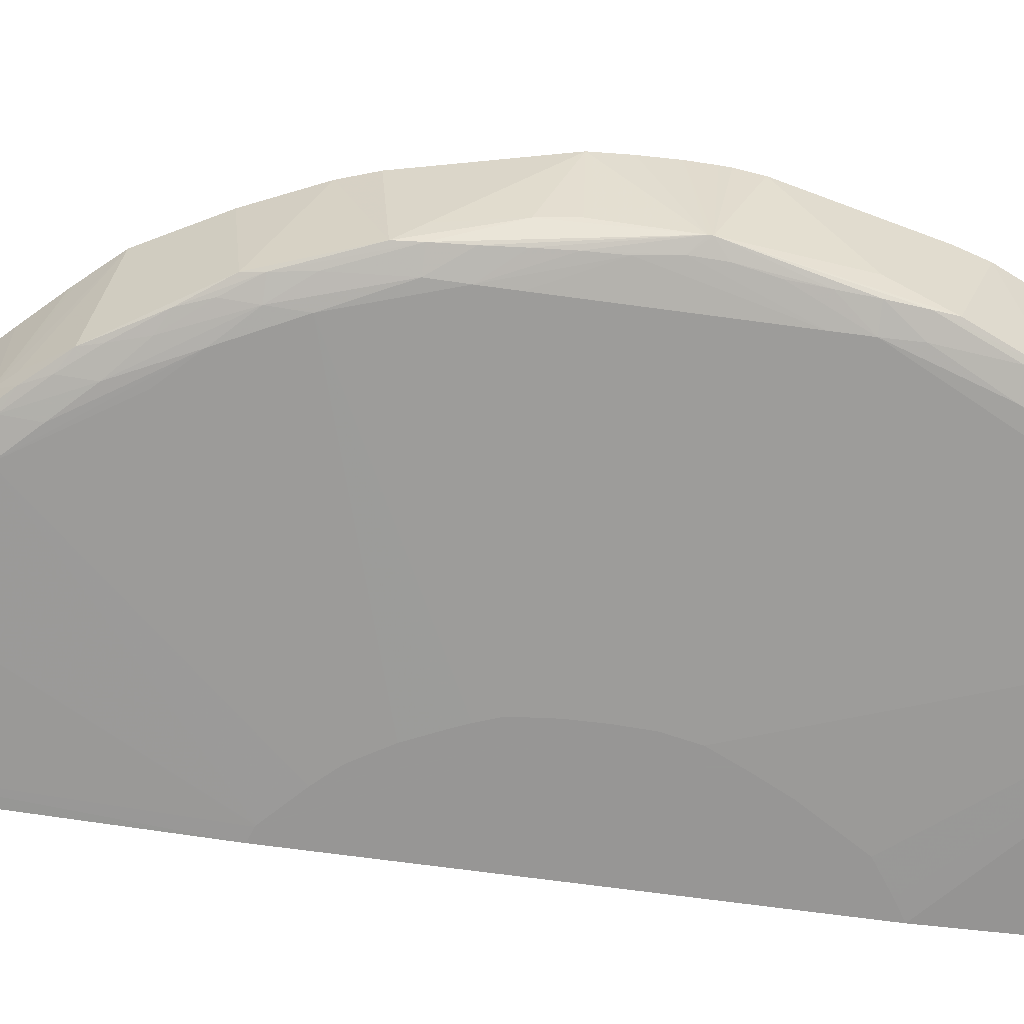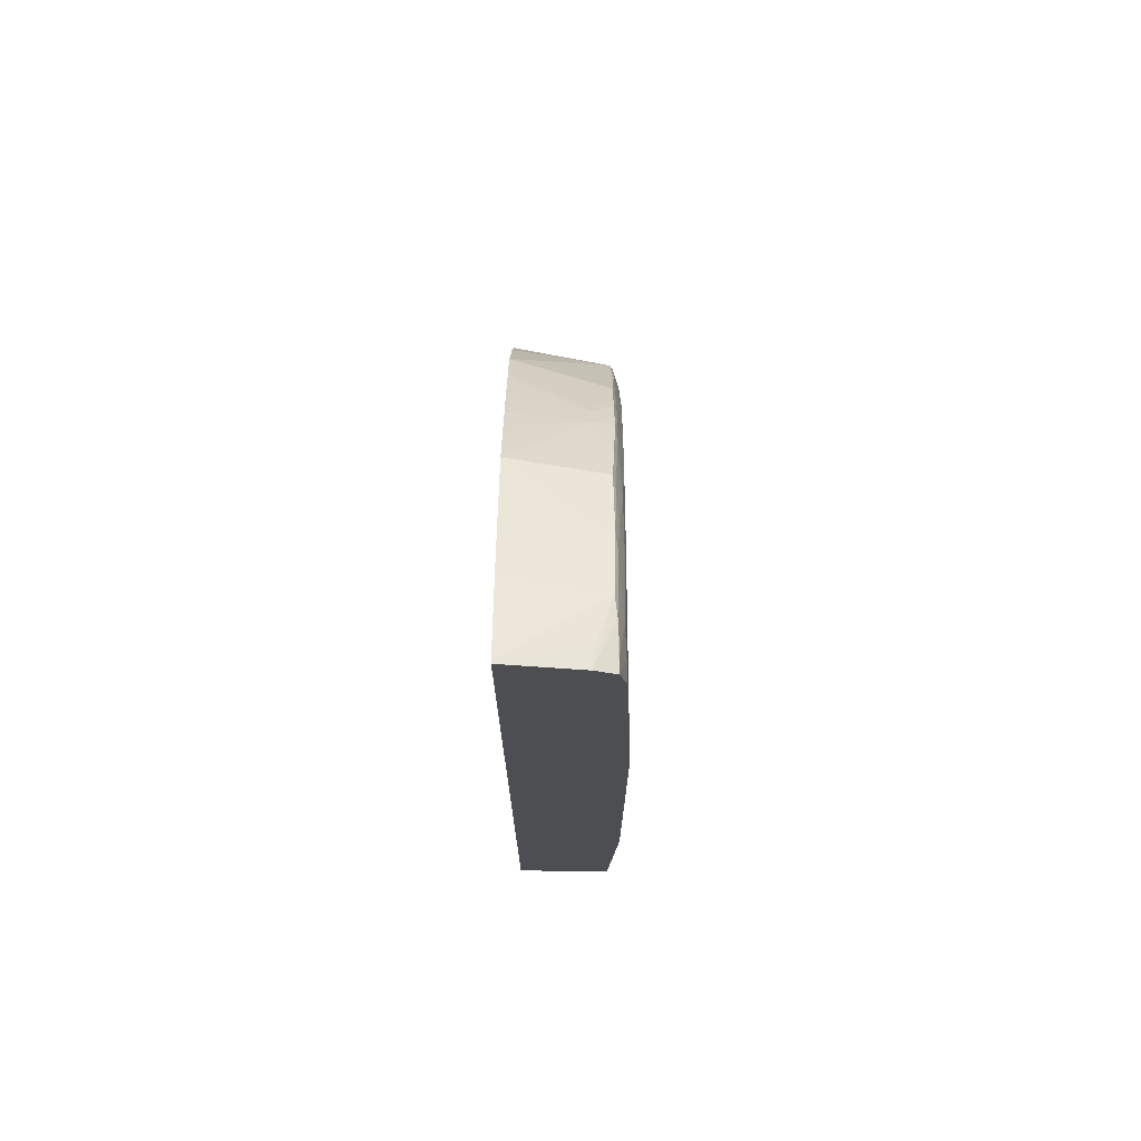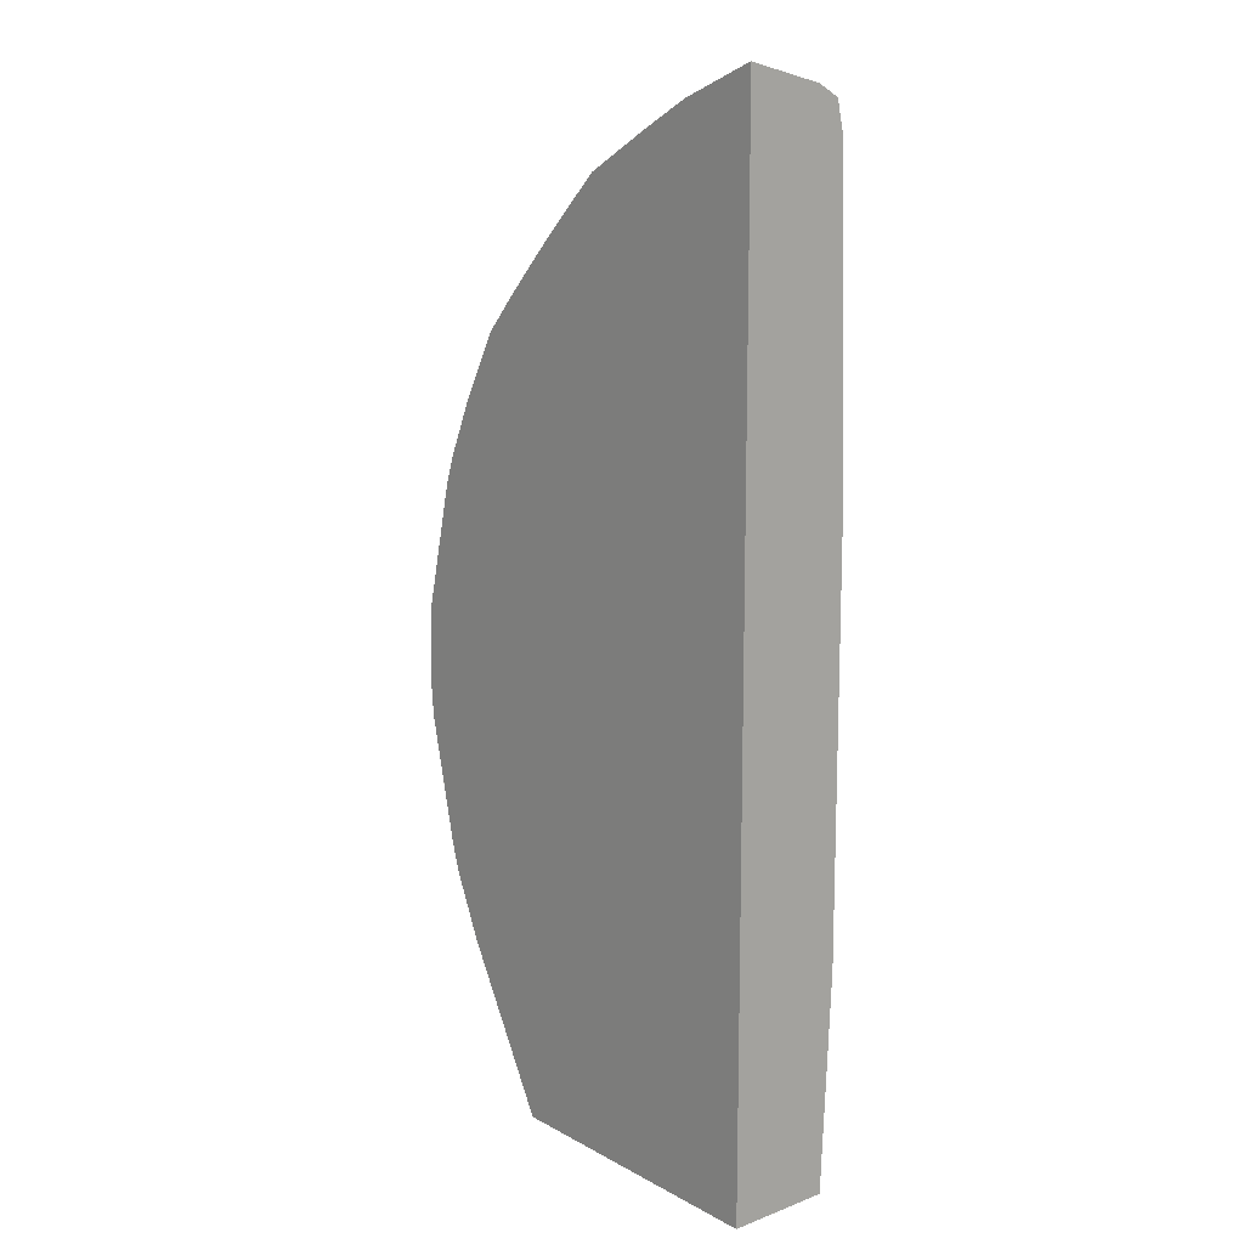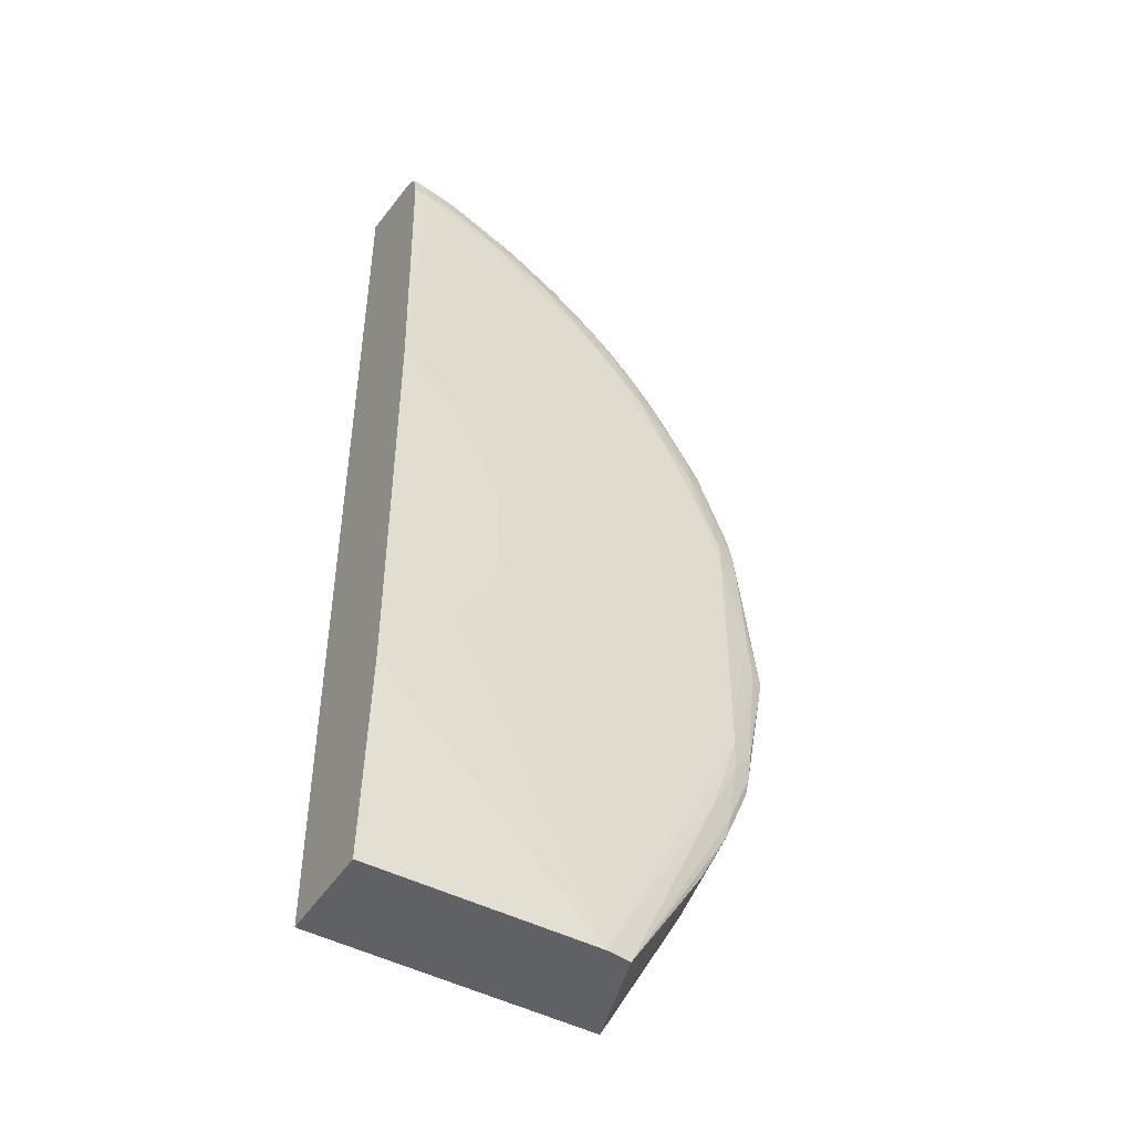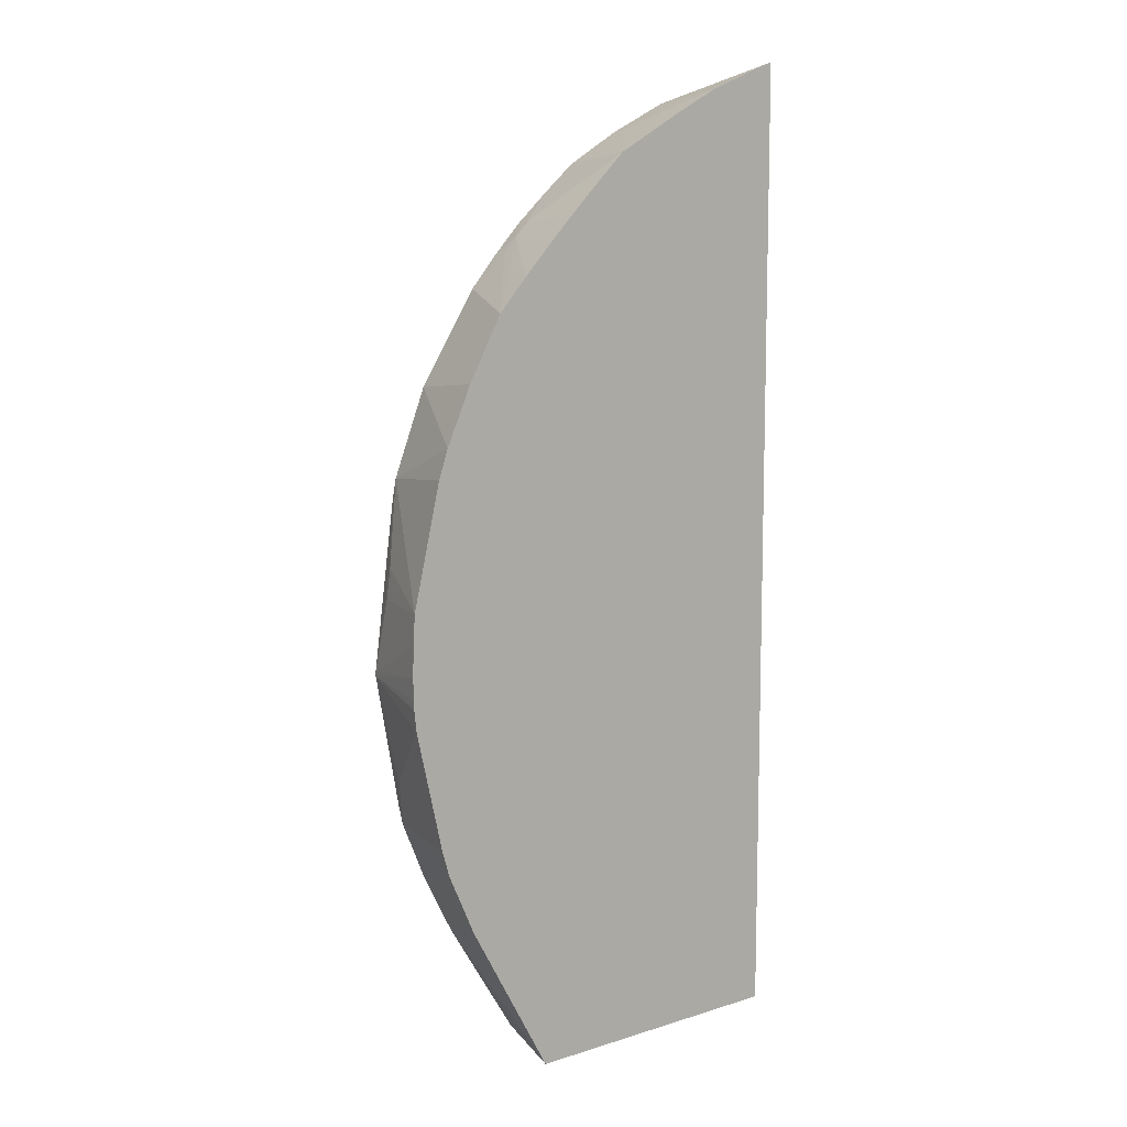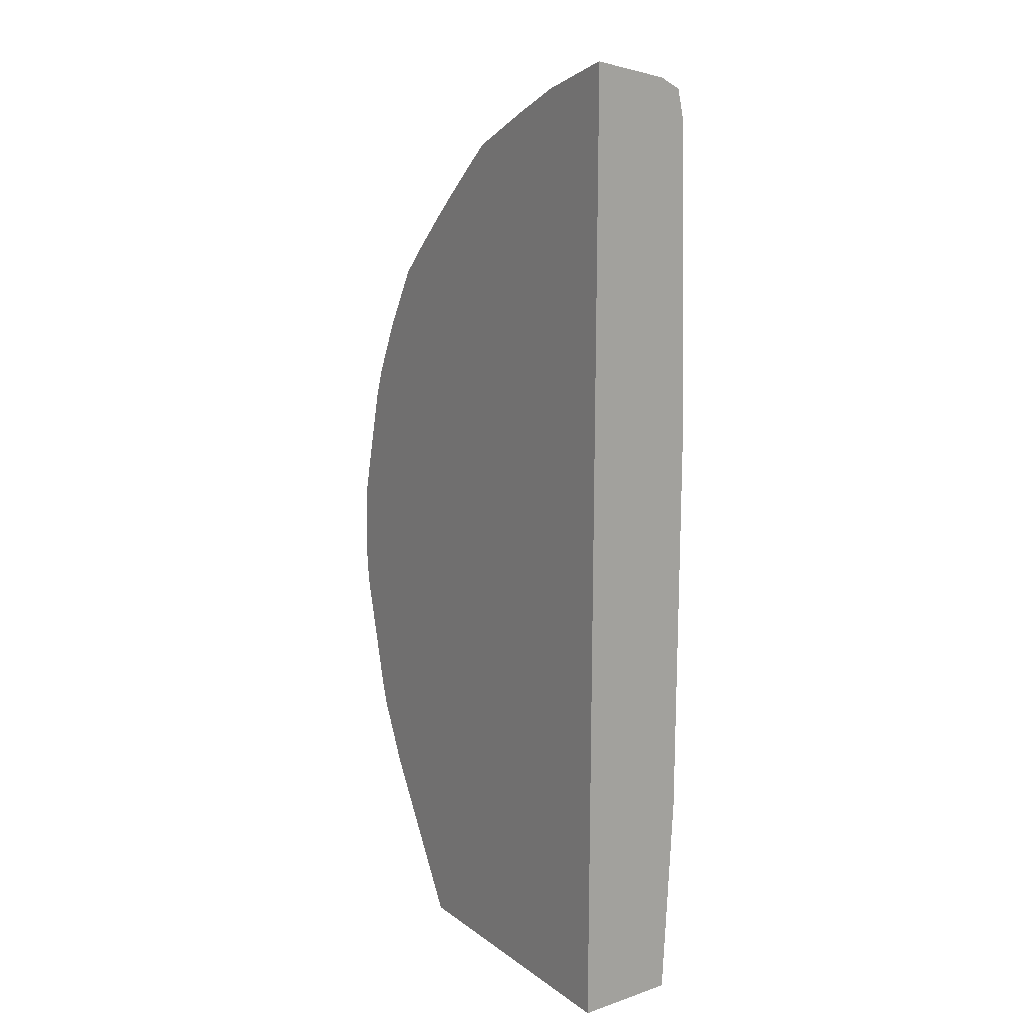
<metadata>
{"format":"obj","ext":"obj","renderer":"f3d","projection":"perspective","resolution":1024,"background":"white","views":[{"elev":-68.0,"azim":82.2,"up":"+Y"},{"elev":73.2,"azim":-89.3,"up":"+Z"},{"elev":13.6,"azim":-130.0,"up":"+Z"},{"elev":-46.7,"azim":-31.3,"up":"+Z"},{"elev":10.1,"azim":141.5,"up":"+Z"},{"elev":16.1,"azim":-124.8,"up":"+Z"}]}
</metadata>
<code>
v 0.01033 -0.01751 -6.524e-05
v 0.01001 -0.01909 -0.0002969
v 0.01001 -0.01909 -0.00036
v 0.01032 -0.01751 -0.000452
v 0.01032 -0.01751 0.0004578
v 0.009792 -0.01917 -0.0001027
v 0.01028 -0.01751 0.0009893
v 0.009944 -0.01882 0.0009893
v 0.00987 -0.01882 0.001521
v 0.009567 -0.01917 0.002586
v 0.009609 -0.01919 0.002052
v 0.009656 -0.01919 0.001521
v 0.009696 -0.01919 0.0009893
v 0.01028 -0.01751 -0.0009818
v 0.01032 -0.01751 -0.0006036
v 0.009779 -0.01917 -0.0005661
v 0.009638 -0.01919 -0.001674
v 0.009601 -0.01919 -0.002205
v 0.009543 -0.01915 -0.002738
v 0.009498 -0.01911 -0.003064
v 0.009749 -0.01882 -0.002205
v 0.009717 -0.01919 0.0004578
v 0.009213 -0.01929 -0.001674
v 0.009774 -0.01751 0.003126
v 0.009669 -0.01882 0.002586
v 0.009521 -0.01913 0.002967
v 0.009013 -0.01915 0.004184
v 0.009107 -0.01919 0.00365
v 0.009213 -0.01927 0.002586
v 0.009213 -0.01929 0.002052
v 0.009786 -0.01751 -0.003105
v 0.009676 -0.01919 -0.00114
v 0.009213 -0.01929 -0.002205
v 0.009213 -0.01925 -0.002738
v 0.009083 -0.01918 -0.003803
v 0.009007 -0.01914 -0.004195
v 0.009648 -0.01751 -0.003571
v 0.009213 -0.01929 0.001521
v 0.00451 -0.01947 -7.547e-05
v 0.004493 -0.01947 -0.0005985
v 0.004492 -0.01947 -0.0006087
v 0.004391 -0.01947 -0.001128
v 0.006587 -0.01934 -0.007442
v 0.009602 -0.01751 0.003627
v 0.008958 -0.0191 0.00447
v 0.008493 -0.01915 0.005119
v 0.008674 -0.01917 0.004674
v 0.008681 -0.01925 0.004184
v 0.008681 -0.01929 0.00365
v 0.004443 -0.01947 0.001066
v 0.0045 -0.01947 0.0004578
v 0.008681 -0.01928 -0.003803
v 0.007041 -0.01929 -0.007442
v 0.008474 -0.01914 -0.005226
v 0.00915 -0.01751 -0.004682
v 0.00451 -0.01947 -6.695e-05
v 0.00439 -0.01947 -0.001132
v 0.002529 -0.01929 -0.007442
v 0.004144 -0.01947 -0.001674
v 0.003878 -0.01947 -0.002217
v 0.003297 -0.01947 -0.003173
v 0.002824 -0.01947 -0.003507
v 0.002664 -0.01947 -0.003609
v 0.002529 -0.01947 -0.003694
v 0.009139 -0.01751 0.004645
v 0.008526 -0.01751 0.005758
v 0.007913 -0.01912 0.006083
v 0.008179 -0.01921 0.005277
v 0.008011 -0.01916 0.00578
v 0.007616 -0.01926 0.00578
v 0.008148 -0.01929 0.004715
v 0.00397 -0.01947 0.002177
v 0.004193 -0.01947 0.001695
v 0.004318 -0.01947 0.001408
v 0.007614 -0.01751 -0.007442
v 0.002529 -0.01751 -0.007442
v 0.002529 -0.01947 0.003683
v 0.008082 -0.01751 0.006249
v 0.007202 -0.01882 0.006954
v 0.007441 -0.01882 0.006688
v 0.007406 -0.01913 0.006647
v 0.007597 -0.01917 0.006281
v 0.007075 -0.01919 0.006833
v 0.007083 -0.01928 0.006313
v 0.007616 -0.01929 0.005248
v 0.003626 -0.01947 0.002739
v 0.003785 -0.01947 0.002482
v 0.006551 -0.01928 0.006845
v 0.002529 -0.01751 0.009959
v 0.002741 -0.01947 0.003606
v 0.002824 -0.01929 0.008976
v 0.002529 -0.01929 0.008976
v 0.007998 -0.01751 0.006341
v 0.007471 -0.01751 0.006887
v 0.007034 -0.01751 0.007327
v 0.006936 -0.01882 0.00722
v 0.006892 -0.01914 0.007179
v 0.006528 -0.01918 0.007364
v 0.003313 -0.01947 0.003075
v 0.006019 -0.01927 0.007378
v 0.004954 -0.01929 0.00791
v 0.002767 -0.01947 0.003591
v 0.003288 -0.01947 0.003098
v 0.002529 -0.01882 0.009661
v 0.002824 -0.01882 0.009583
v 0.002592 -0.01751 0.009942
v 0.002762 -0.01947 0.003594
v 0.003889 -0.01929 0.008443
v 0.003356 -0.01926 0.008976
v 0.002824 -0.01919 0.009397
v 0.002529 -0.01918 0.009465
v 0.004422 -0.01927 0.008443
v 0.006492 -0.01751 0.00785
v 0.005945 -0.01751 0.008366
v 0.006336 -0.01912 0.007686
v 0.005974 -0.01916 0.007882
v 0.005486 -0.01925 0.00791
v 0.003356 -0.01916 0.009322
v 0.003685 -0.01911 0.009266
v 0.003885 -0.01751 0.009455
v 0.004422 -0.01917 0.008825
v 0.004945 -0.01919 0.008451
v 0.004783 -0.01751 0.008995
v 0.004805 -0.01882 0.008778
v 0.004761 -0.01913 0.008751
v 0.005767 -0.0191 0.008186
v 0.005486 -0.01915 0.008261
f 1 2 3
f 1 3 4
f 1 4 15
f 1 15 14
f 1 14 31
f 1 31 37
f 1 37 55
f 1 55 75
f 1 75 76
f 1 76 89
f 1 89 106
f 1 106 120
f 1 120 123
f 1 123 114
f 1 114 113
f 1 113 95
f 1 95 94
f 1 94 93
f 1 93 78
f 1 78 66
f 1 66 65
f 1 65 44
f 1 44 24
f 1 24 7
f 1 7 5
f 1 5 2
f 2 6 3
f 2 5 7
f 2 7 8
f 2 8 9
f 2 9 10
f 2 10 11
f 2 11 12
f 2 12 13
f 2 13 6
f 3 14 15
f 3 15 4
f 3 6 16
f 3 16 17
f 3 17 18
f 3 18 19
f 3 19 20
f 3 20 21
f 3 21 14
f 6 13 22
f 6 22 23
f 6 23 16
f 7 9 8
f 7 24 25
f 7 25 9
f 9 25 26
f 9 26 10
f 10 26 27
f 10 27 28
f 10 28 29
f 10 29 11
f 11 29 30
f 11 30 12
f 12 30 13
f 13 30 22
f 14 21 20
f 14 20 31
f 16 32 17
f 16 23 32
f 17 33 18
f 17 32 33
f 18 33 34
f 18 34 19
f 19 34 35
f 19 35 36
f 19 36 20
f 20 36 37
f 20 37 31
f 22 30 38
f 22 38 23
f 23 39 40
f 23 40 41
f 23 41 42
f 23 42 43
f 23 43 33
f 23 33 32
f 23 38 56
f 23 56 39
f 24 26 25
f 24 44 26
f 26 44 45
f 26 45 27
f 27 45 46
f 27 46 47
f 27 47 48
f 27 48 28
f 28 48 29
f 29 48 49
f 29 49 30
f 30 49 50
f 30 50 51
f 30 51 38
f 33 52 34
f 33 43 52
f 34 52 35
f 35 52 53
f 35 53 36
f 36 53 54
f 36 54 55
f 36 55 37
f 38 51 56
f 39 56 51
f 39 51 50
f 39 50 74
f 39 74 73
f 39 73 72
f 39 72 87
f 39 87 86
f 39 86 99
f 39 99 103
f 39 103 102
f 39 102 107
f 39 107 90
f 39 90 77
f 39 77 64
f 39 64 63
f 39 63 62
f 39 62 61
f 39 61 60
f 39 60 59
f 39 59 57
f 39 57 42
f 39 42 41
f 39 41 40
f 42 57 43
f 43 58 76
f 43 76 75
f 43 75 53
f 43 53 52
f 43 57 59
f 43 59 60
f 43 60 61
f 43 61 62
f 43 62 63
f 43 63 64
f 43 64 58
f 44 65 45
f 45 65 66
f 45 66 67
f 45 67 46
f 46 68 47
f 46 67 69
f 46 69 68
f 47 68 48
f 48 68 70
f 48 70 71
f 48 71 49
f 49 71 72
f 49 72 73
f 49 73 74
f 49 74 50
f 53 75 54
f 54 75 55
f 58 64 77
f 58 77 92
f 58 92 111
f 58 111 104
f 58 104 89
f 58 89 76
f 66 78 79
f 66 79 80
f 66 80 67
f 67 80 81
f 67 81 82
f 67 82 69
f 68 69 70
f 69 82 70
f 70 82 83
f 70 83 84
f 70 84 71
f 71 85 86
f 71 86 87
f 71 87 72
f 71 84 88
f 71 88 85
f 77 90 91
f 77 91 92
f 78 93 79
f 79 94 95
f 79 95 96
f 79 96 97
f 79 97 81
f 79 81 80
f 79 93 94
f 81 97 83
f 81 83 82
f 83 97 98
f 83 98 88
f 83 88 84
f 85 88 86
f 86 88 99
f 88 98 100
f 88 100 101
f 88 101 102
f 88 102 103
f 88 103 99
f 89 104 105
f 89 105 106
f 90 107 101
f 90 101 108
f 90 108 91
f 91 109 110
f 91 110 111
f 91 111 92
f 91 108 112
f 91 112 109
f 95 113 96
f 96 113 114
f 96 114 115
f 96 115 97
f 97 115 98
f 98 115 116
f 98 116 117
f 98 117 100
f 100 117 101
f 101 117 112
f 101 112 108
f 101 107 102
f 104 111 118
f 104 118 119
f 104 119 105
f 105 119 106
f 106 119 120
f 109 112 121
f 109 121 118
f 109 118 110
f 110 118 111
f 112 117 122
f 112 122 121
f 114 123 124
f 114 124 125
f 114 125 126
f 114 126 115
f 115 126 116
f 116 126 127
f 116 127 117
f 117 127 122
f 118 121 119
f 119 121 125
f 119 125 120
f 120 125 124
f 120 124 123
f 121 122 125
f 122 127 125
f 125 127 126

</code>
